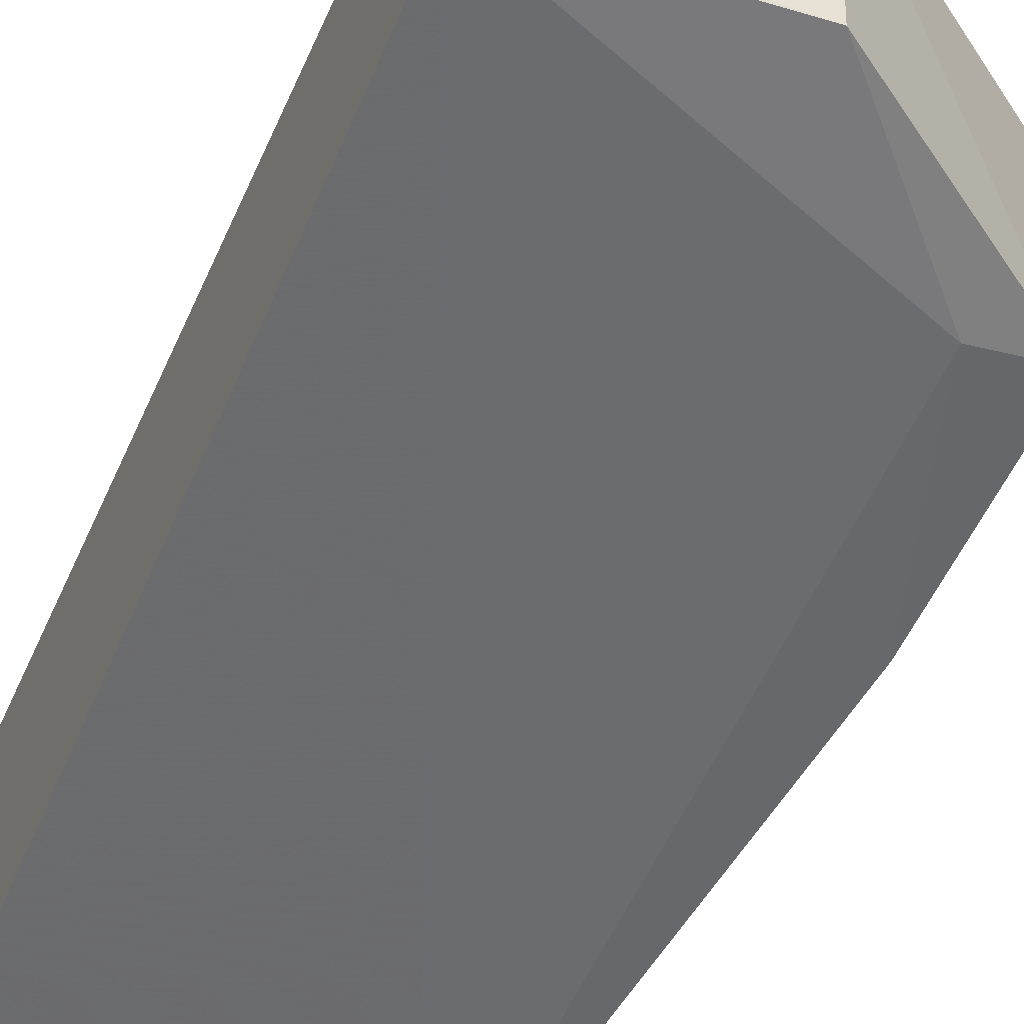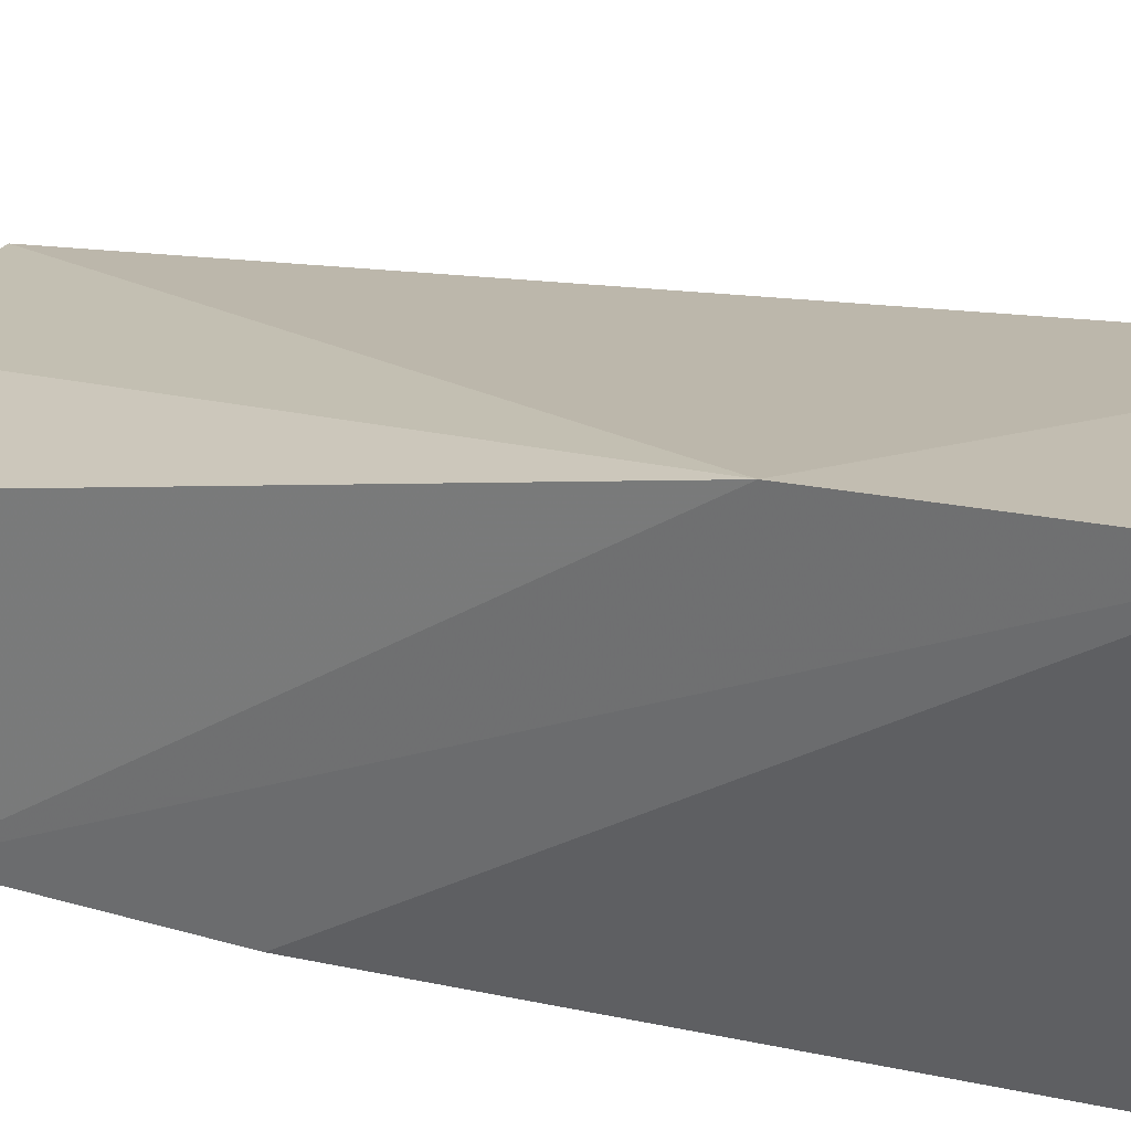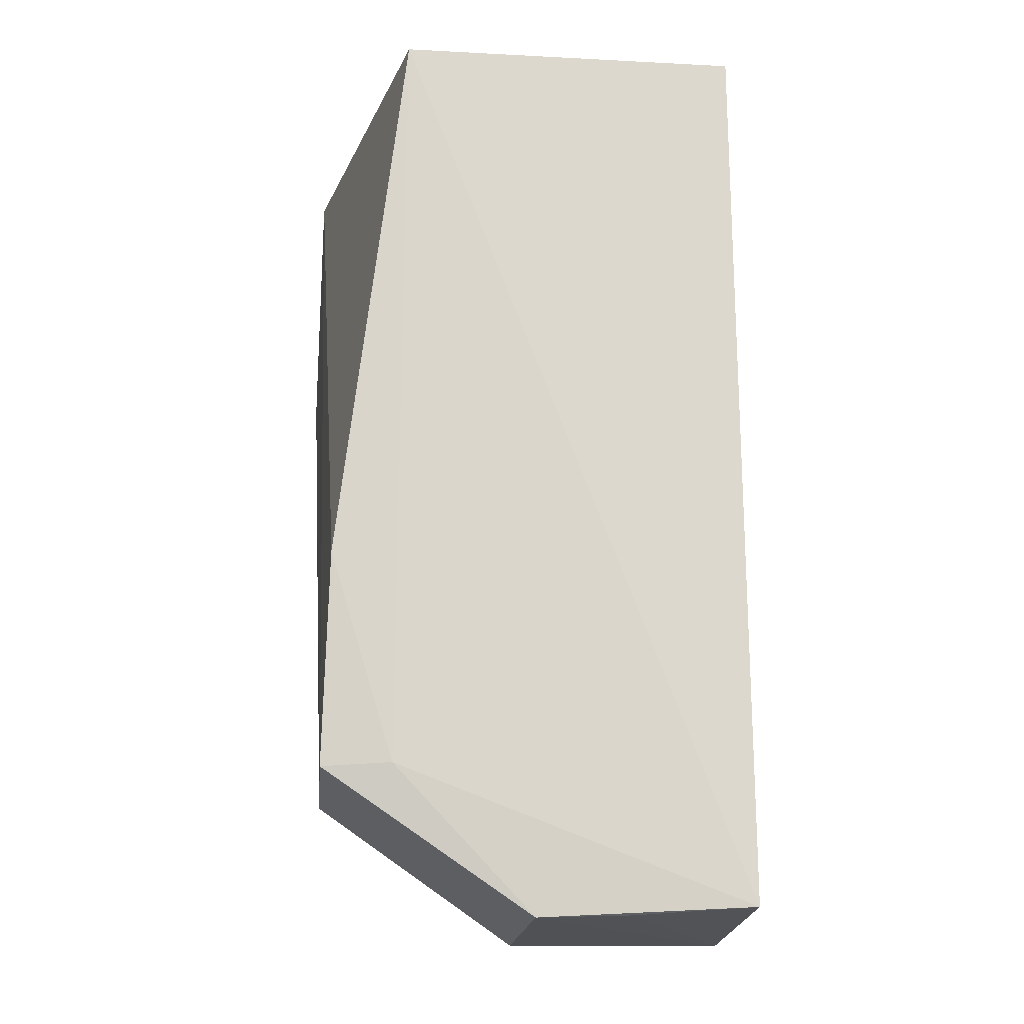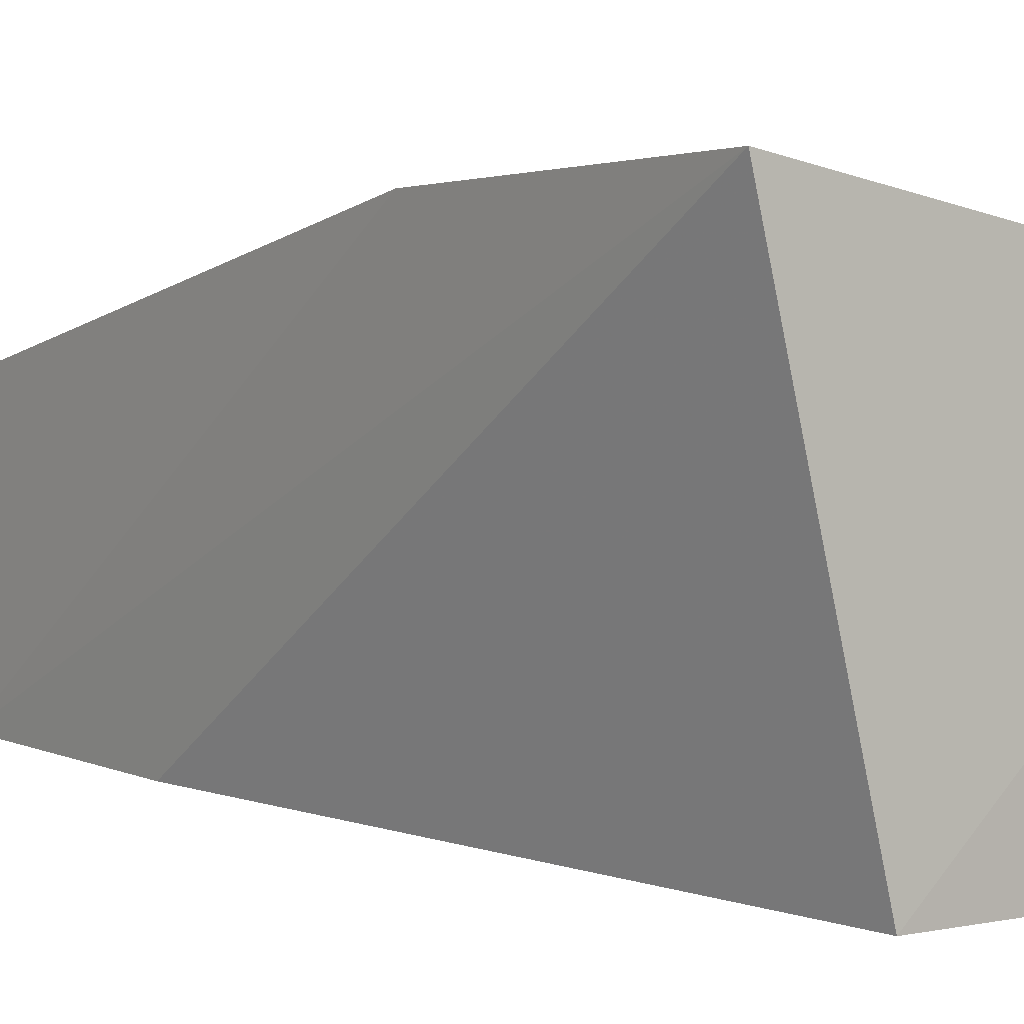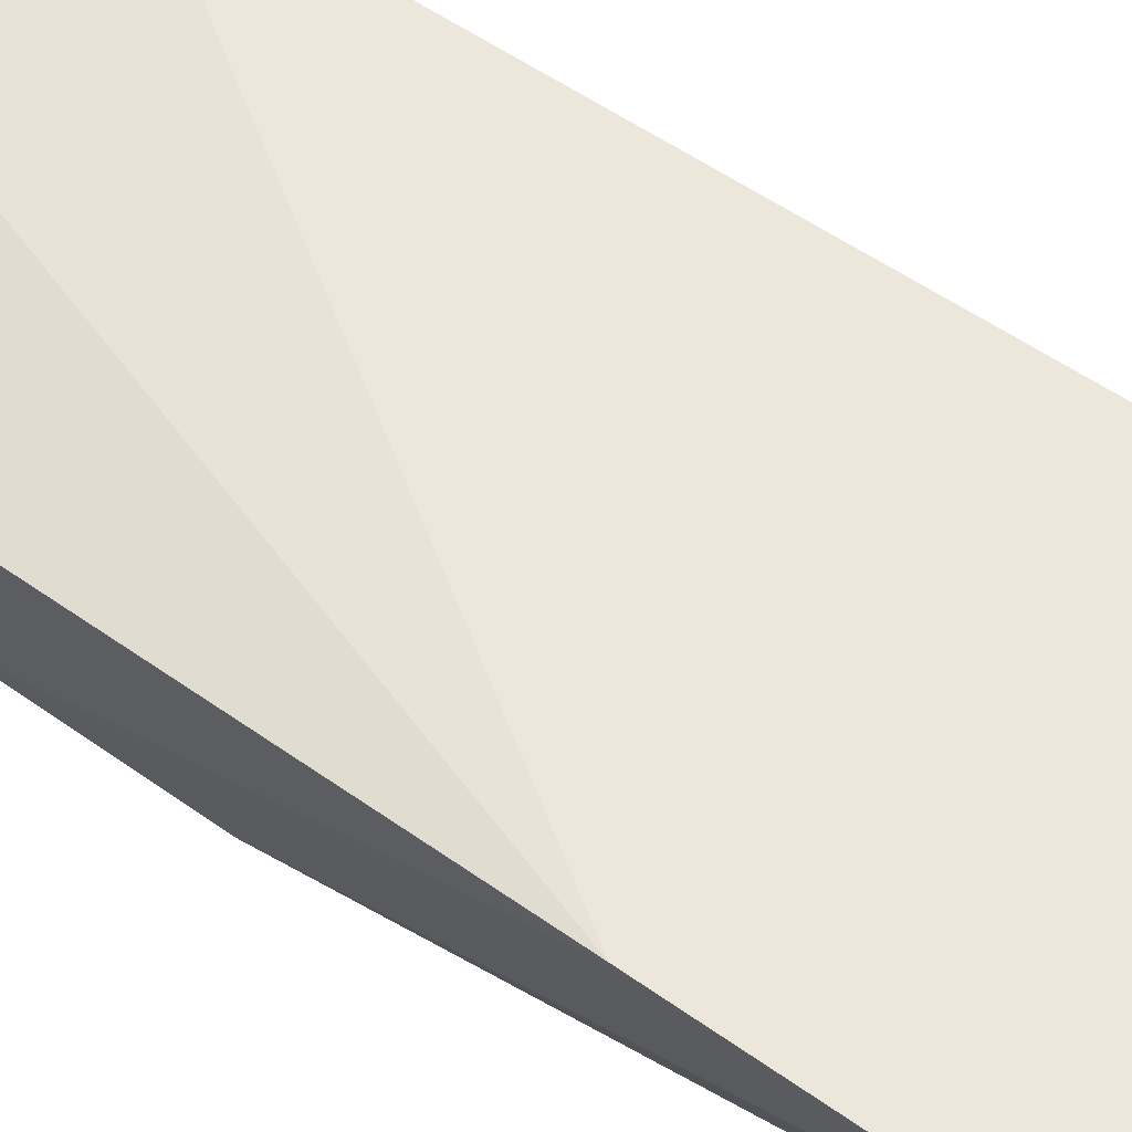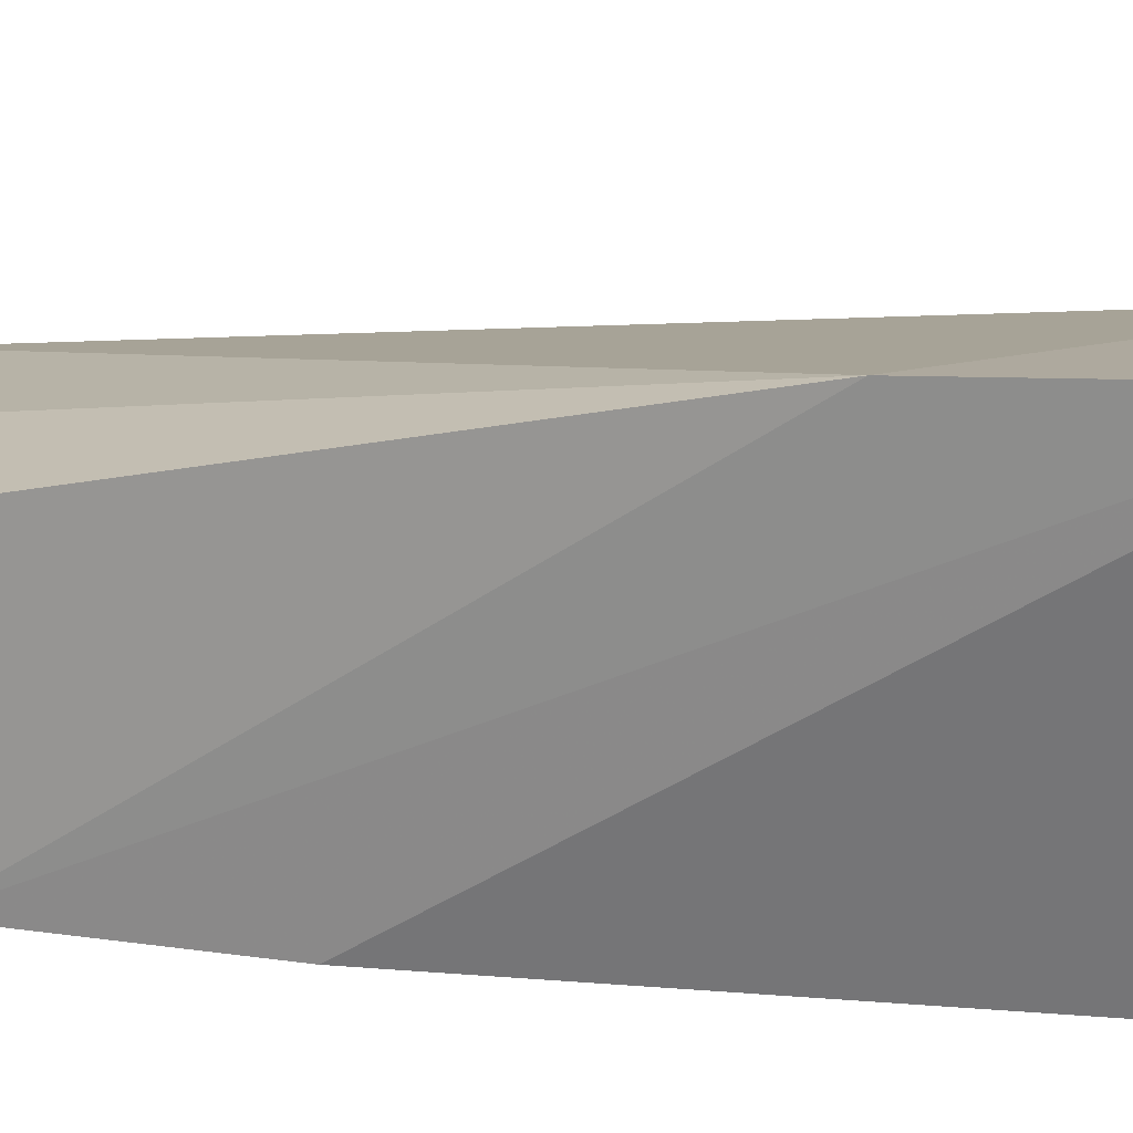
<metadata>
{"format":"obj","ext":"obj","renderer":"f3d","projection":"perspective","resolution":1024,"background":"white","views":[{"elev":-52.3,"azim":-22.9,"up":"+Z"},{"elev":26.5,"azim":111.0,"up":"+Z"},{"elev":-18.4,"azim":175.5,"up":"+Y"},{"elev":2.2,"azim":141.5,"up":"+Z"},{"elev":66.2,"azim":125.1,"up":"+Z"},{"elev":18.9,"azim":99.4,"up":"+Z"}]}
</metadata>
<code>
v 0.04738 0.001939 0.02388
v 0.04616 -0.04557 0.01725
v 0.04146 0.002115 0.0005494
v 0.02025 0.001903 0.0006389
v 0.02028 -0.05454 0.01493
v 0.02031 0.002278 0.01924
v 0.04559 -0.03222 0.002369
v 0.04744 -0.01492 0.02338
v 0.01996 -0.0536 0.001784
v 0.03355 -0.05453 0.0159
v 0.04591 -0.04541 0.003189
v 0.0416 -0.04523 0.00245
v 0.03304 -0.0542 0.002937
v 0.02736 -0.05405 0.0027
f 6 1 3
f 6 3 4
f 7 3 1
f 8 6 5
f 8 1 6
f 9 6 4
f 9 5 6
f 9 4 3
f 10 8 5
f 10 2 8
f 11 7 1
f 11 1 8
f 11 8 2
f 11 2 10
f 12 9 3
f 12 3 7
f 12 7 11
f 13 10 5
f 13 11 10
f 13 12 11
f 13 9 12
f 14 13 5
f 14 5 9
f 14 9 13

</code>
